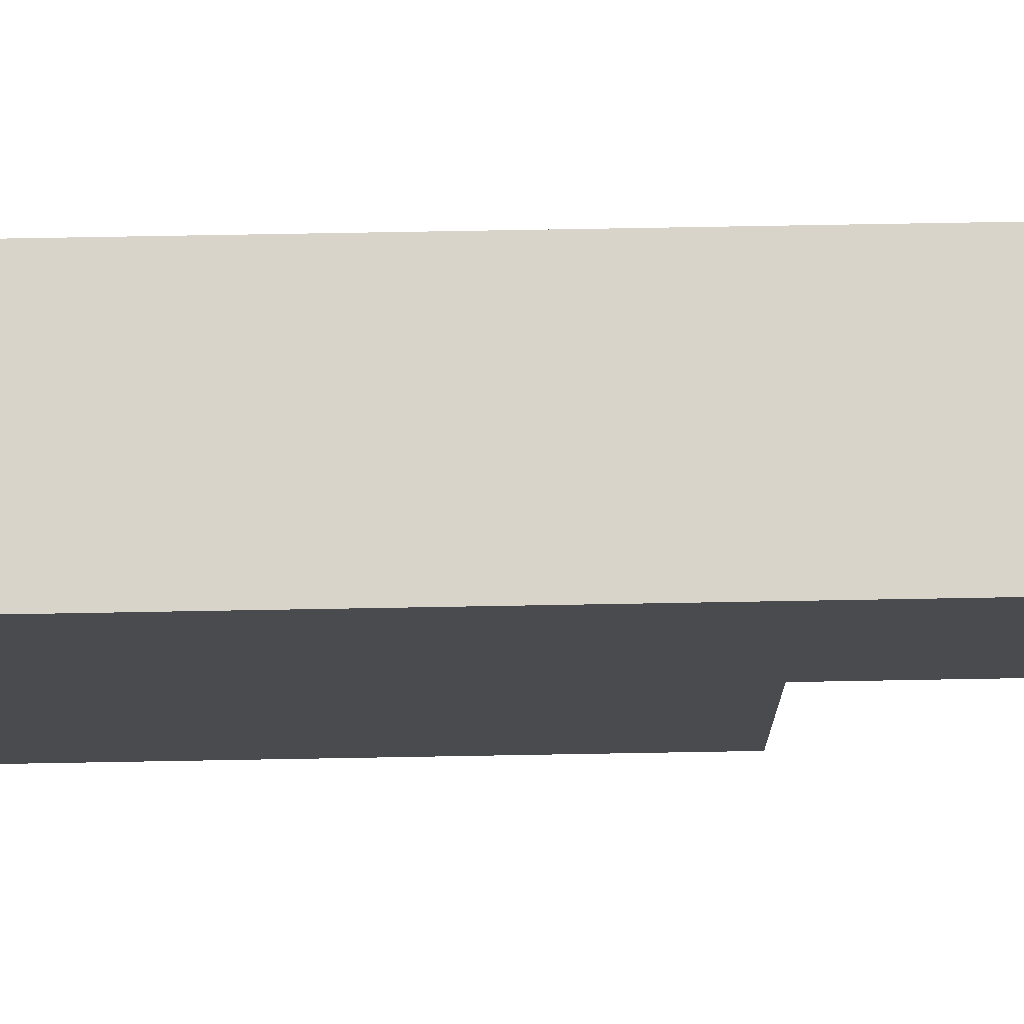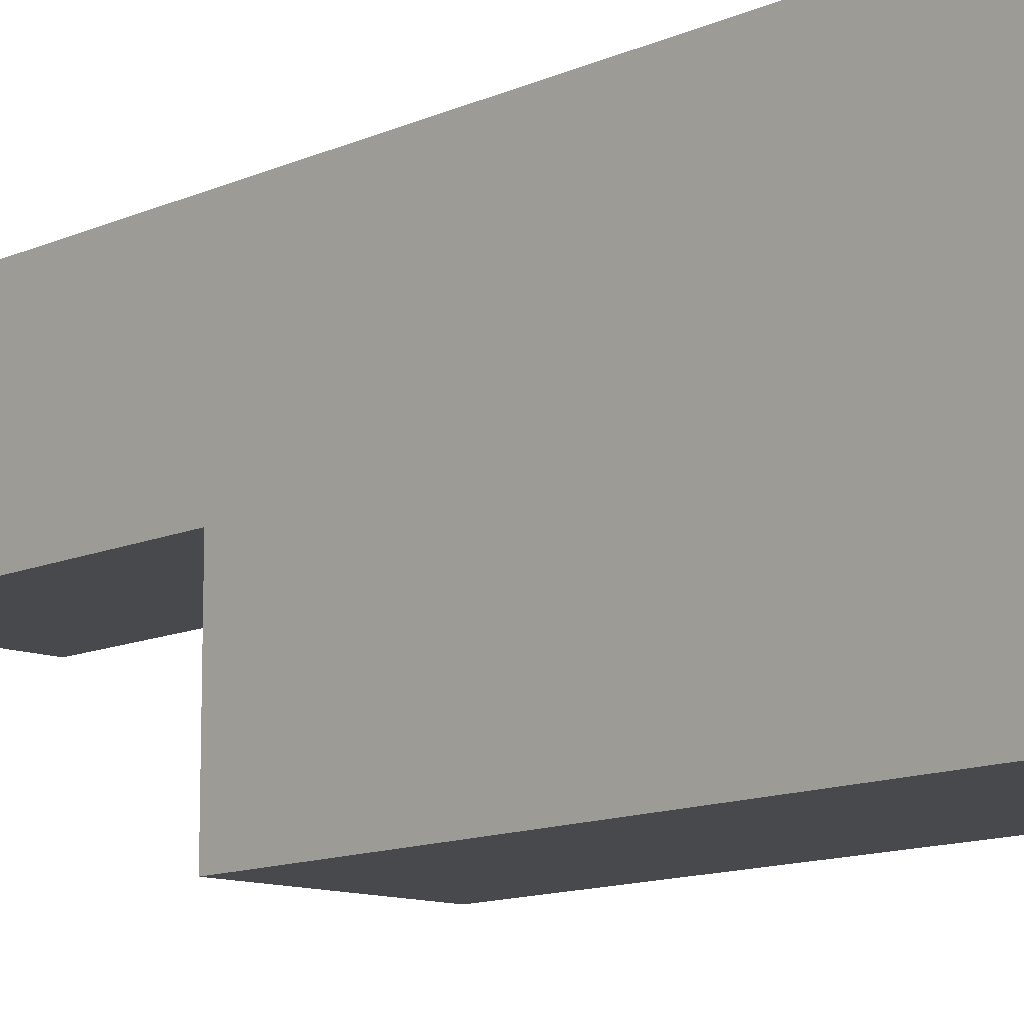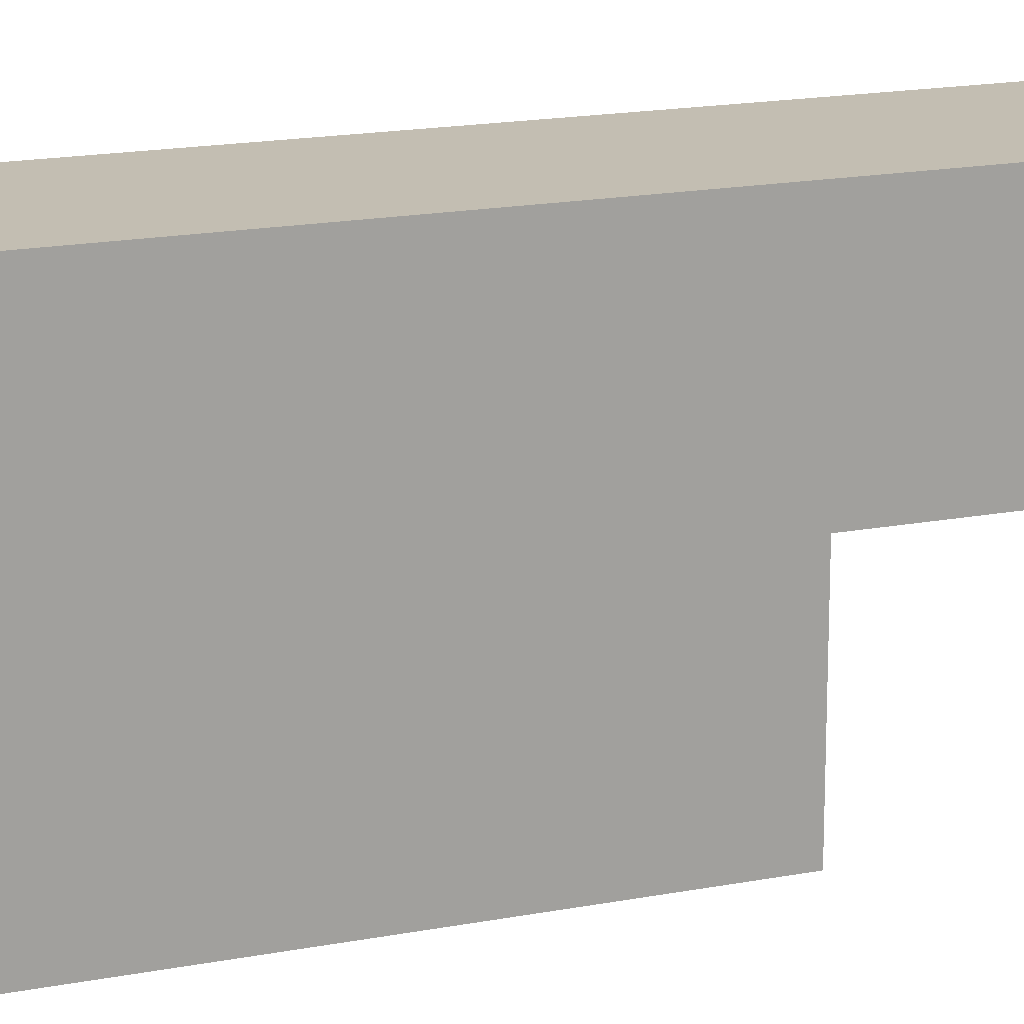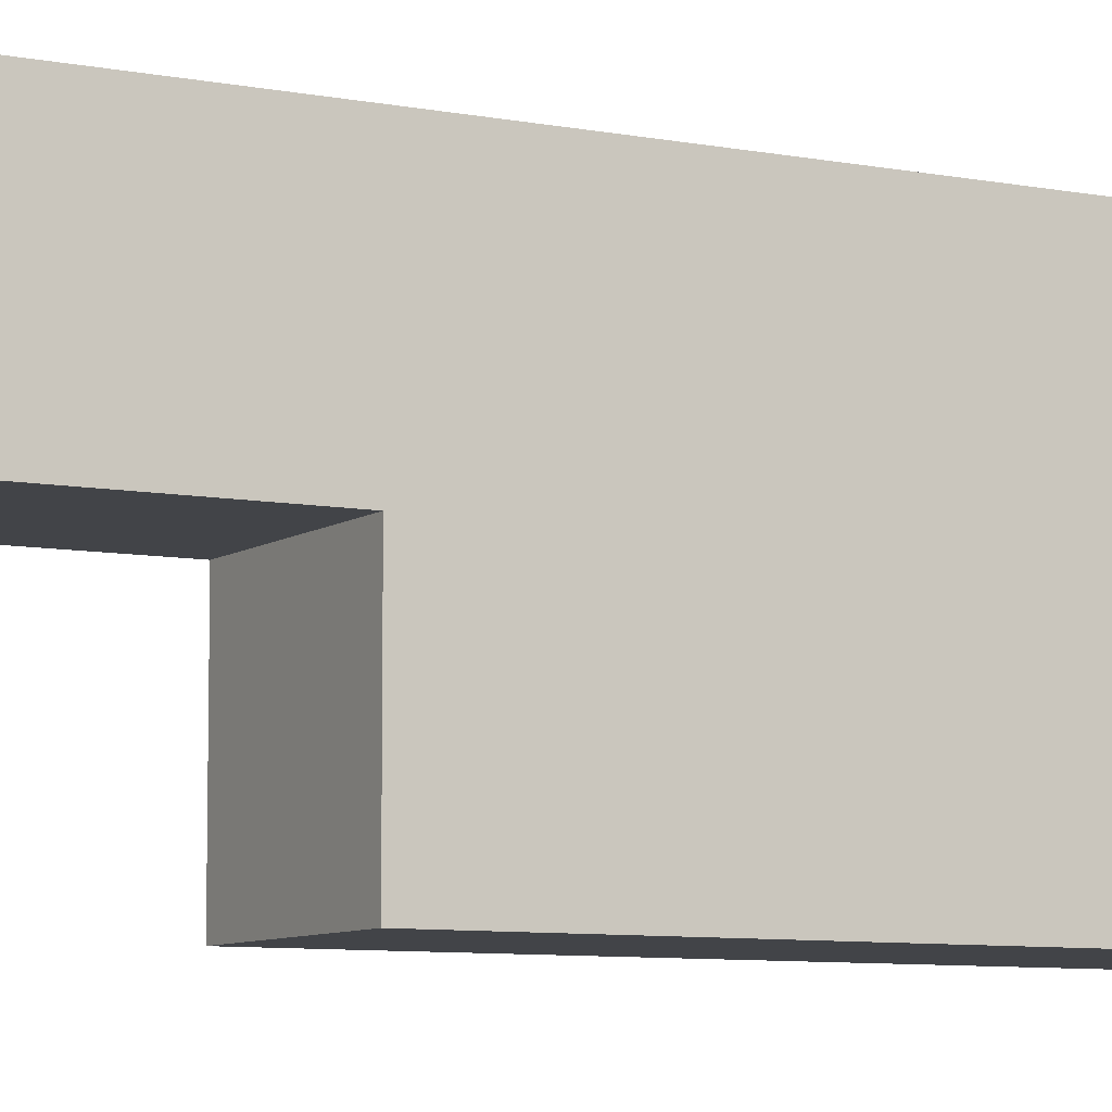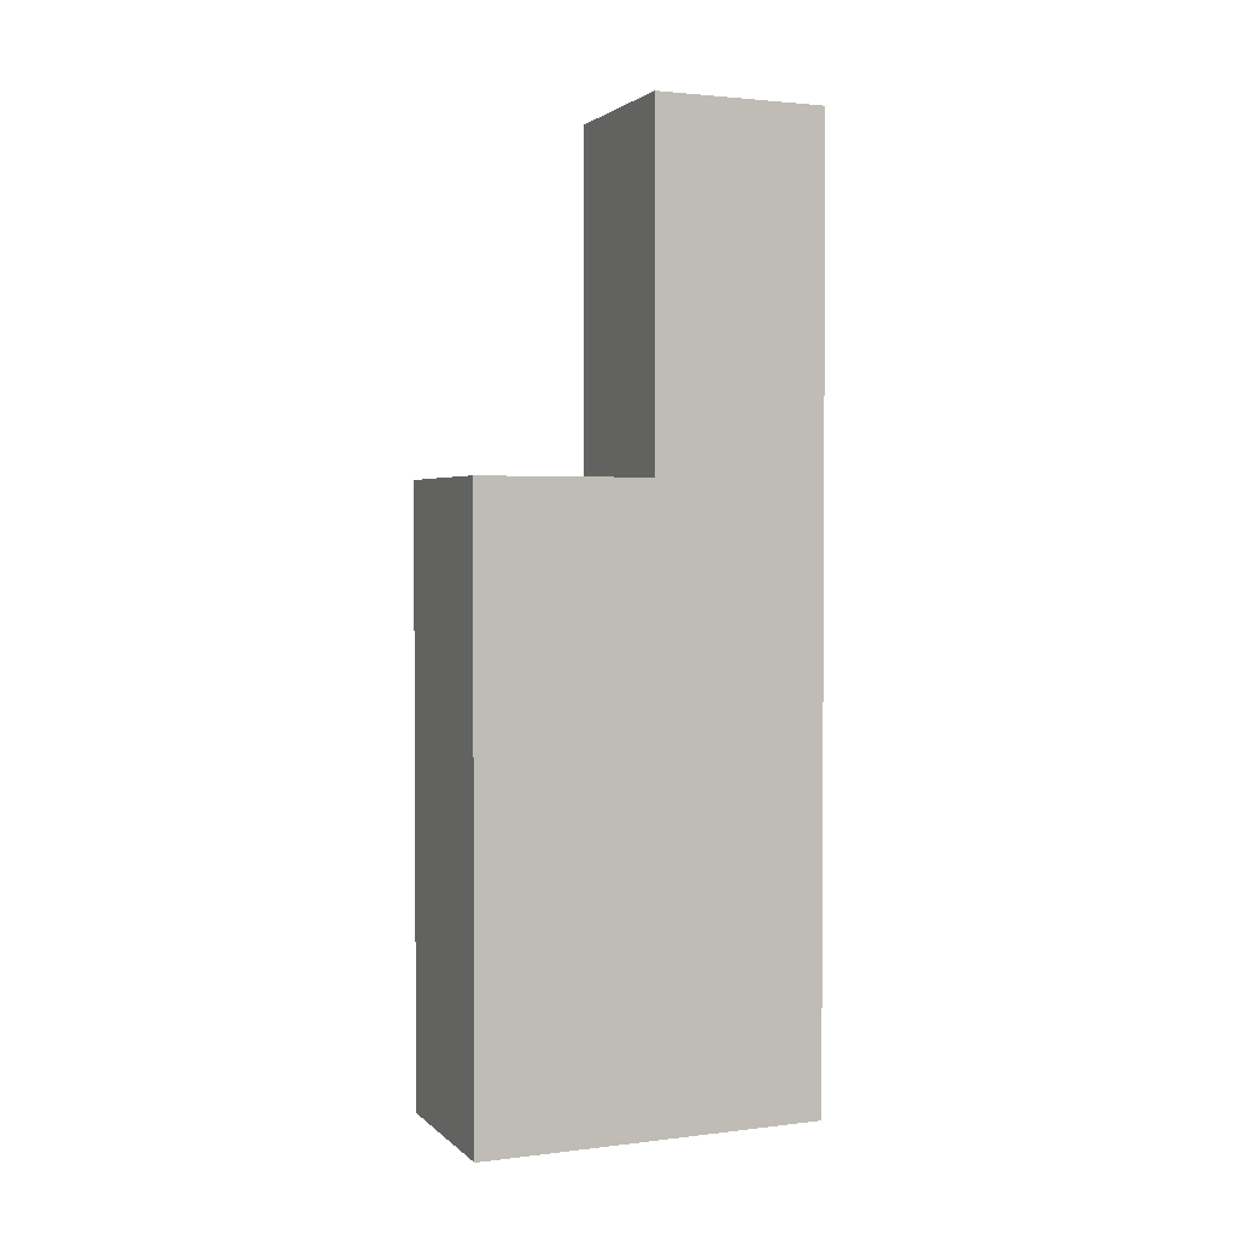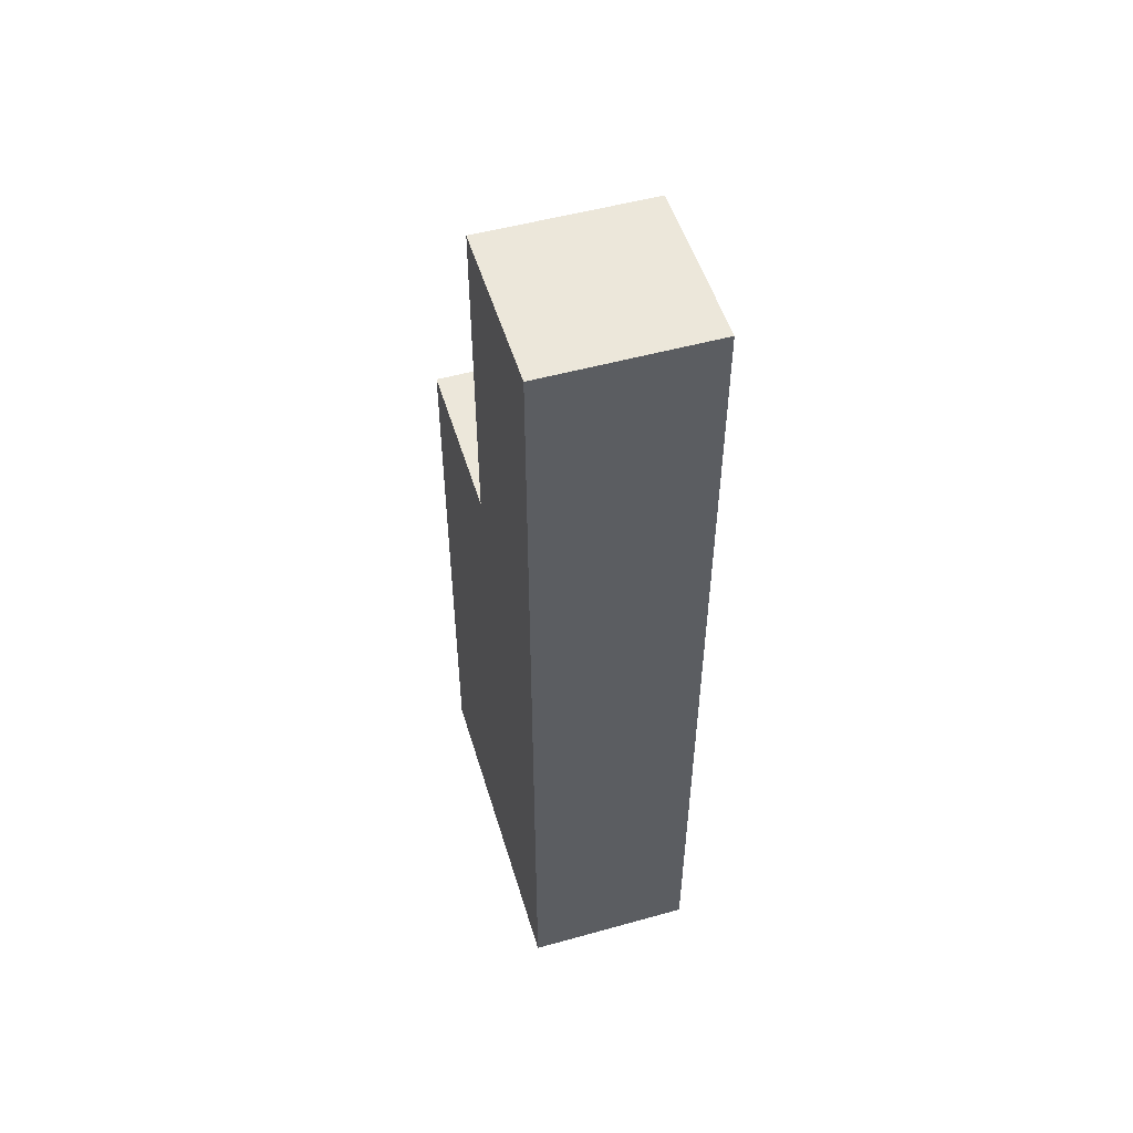
<metadata>
{"format":"obj","ext":"obj","renderer":"f3d","projection":"perspective","resolution":1024,"background":"white","views":[{"elev":75.7,"azim":89.0,"up":"+Z"},{"elev":-12.0,"azim":-43.0,"up":"+Z"},{"elev":17.3,"azim":69.0,"up":"+Z"},{"elev":-7.8,"azim":-118.9,"up":"+Z"},{"elev":2.3,"azim":-112.7,"up":"+Y"},{"elev":52.0,"azim":-16.7,"up":"+Y"}]}
</metadata>
<code>
v  14.53 65.4 29.07
v  14.53 65.4 14.53
v  14.53 79.93 14.53
v  14.53 79.93 29.07
v  -14.53 79.93 29.07
v  -14.53 79.93 14.53
v  -14.53 65.4 14.53
v  -14.53 65.4 29.07
v  0 79.93 0
v  0 65.4 0
v  -14.53 65.4 0
v  -14.53 79.93 0
v  -0 79.93 29.07
v  -0 65.4 29.07
v  14.53 50.87 29.07
v  14.53 50.87 14.53
v  0 50.87 0
v  -14.53 50.87 0
v  -14.53 50.87 14.53
v  -14.53 50.87 29.07
v  -0 50.87 29.07
v  14.53 50.87 0
v  14.53 65.4 0
v  14.53 79.93 0
v  14.53 36.33 0
v  -0 36.33 0
v  0 36.33 29.07
v  14.53 36.33 29.07
v  -14.53 36.33 14.53
v  -14.53 36.33 29.07
v  14.53 36.33 14.53
v  14.53 21.8 0
v  0 21.8 0
v  -14.53 21.8 14.53
v  -14.53 21.8 29.07
v  0 21.8 29.07
v  14.53 21.8 29.07
v  14.53 21.8 14.53
v  -14.53 21.8 0
v  -14.53 36.33 0
v  -14.53 7.266 0
v  -14.53 7.266 14.53
v  14.53 7.266 14.53
v  14.53 7.266 0
v  0 7.266 29.07
v  14.53 7.266 29.07
v  -14.53 -7.267 0
v  -14.53 -7.267 14.53
v  0 -7.267 29.07
v  14.53 -7.267 29.07
v  14.53 -7.267 14.53
v  14.53 -7.267 0
v  -14.53 -7.267 29.07
v  -14.53 7.266 29.07
v  -14.53 -21.8 29.07
v  0 -21.8 29.07
v  14.53 -21.8 14.53
v  14.53 -21.8 0
v  -14.53 -21.8 14.53
v  -14.53 -36.33 29.07
v  0 -36.33 29.07
v  14.53 -36.33 14.53
v  14.53 -36.33 0
v  -14.53 -36.33 14.53
v  14.53 -36.33 29.07
v  14.53 -21.8 29.07
v  -14.53 -21.8 0
v  -14.53 -36.33 0
v  -7.267 79.93 0
v  -7.267 79.93 7.267
v  0 79.93 7.267
v  7.267 79.93 7.267
v  14.53 79.93 7.267
v  7.267 79.93 0
v  -7.267 79.93 21.8
v  -0 79.93 21.8
v  0 79.93 14.53
v  -7.267 79.93 14.53
v  7.267 79.93 14.53
v  7.267 79.93 21.8
v  14.53 79.93 21.8
v  -14.53 79.93 7.267
v  -14.53 79.93 21.8
v  -7.267 79.93 29.07
v  7.267 79.93 29.07
v  14.53 7.266 -14.53
v  14.53 21.8 -14.53
v  -14.53 21.8 -14.53
v  -14.53 7.266 -14.53
v  0 21.8 -29.07
v  0 7.266 -29.07
v  -14.53 7.266 -29.07
v  -14.53 21.8 -29.07
v  14.53 -7.267 -14.53
v  0 -7.267 -29.07
v  -14.53 -7.267 -29.07
v  -14.53 -7.267 -14.53
v  14.53 -7.267 -29.07
v  14.53 7.266 -29.07
v  14.53 21.8 -29.07
v  14.53 -21.8 -29.07
v  0 -21.8 -29.07
v  -14.53 -21.8 -14.53
v  14.53 -21.8 -14.53
v  14.53 -36.33 -29.07
v  0 -36.33 -29.07
v  -14.53 -36.33 -14.53
v  14.53 -36.33 -14.53
v  -14.53 -36.33 -29.07
v  -14.53 -21.8 -29.07
v  -7.267 21.8 -29.07
v  -7.267 21.8 -21.8
v  0 21.8 -21.8
v  7.267 21.8 -21.8
v  14.53 21.8 -21.8
v  7.267 21.8 -29.07
v  -7.267 21.8 -7.267
v  0 21.8 -7.267
v  0 21.8 -14.53
v  -7.267 21.8 -14.53
v  7.267 21.8 -14.53
v  7.267 21.8 -7.267
v  14.53 21.8 -7.267
v  -14.53 21.8 -21.8
v  -14.53 21.8 -7.267
v  -7.267 21.8 0
v  7.267 21.8 0
v  -14.53 -65.4 0
v  -14.53 -65.4 14.53
v  -14.53 -50.87 14.53
v  -14.53 -50.87 0
v  14.53 -50.87 0
v  14.53 -50.87 14.53
v  14.53 -65.4 14.53
v  14.53 -65.4 0
v  0 -50.87 29.07
v  0 -65.4 29.07
v  14.53 -65.4 29.07
v  14.53 -50.87 29.07
v  -14.53 -79.93 0
v  -14.53 -79.93 14.53
v  0 -79.93 29.07
v  14.53 -79.93 29.07
v  14.53 -79.93 14.53
v  14.53 -79.93 0
v  -14.53 -79.93 29.07
v  -14.53 -65.4 29.07
v  -14.53 -50.87 29.07
v  14.53 -65.4 -14.53
v  14.53 -50.87 -14.53
v  -14.53 -50.87 -14.53
v  -14.53 -65.4 -14.53
v  0 -50.87 -29.07
v  0 -65.4 -29.07
v  -14.53 -65.4 -29.07
v  -14.53 -50.87 -29.07
v  14.53 -79.93 -14.53
v  0 -79.93 -29.07
v  -14.53 -79.93 -29.07
v  -14.53 -79.93 -14.53
v  14.53 -79.93 -29.07
v  14.53 -65.4 -29.07
v  14.53 -50.87 -29.07
g Building_square2tier
f 1 2 3
f 3 4 1
f 5 6 7
f 7 8 5
f 9 10 11
f 11 12 9
f 13 14 1
f 1 4 13
f 15 16 2
f 2 1 15
f 10 17 18
f 18 11 10
f 8 7 19
f 19 20 8
f 14 21 15
f 15 1 14
f 2 16 22
f 22 23 2
f 3 2 23
f 23 24 3
f 7 6 12
f 12 11 7
f 19 7 11
f 11 18 19
f 8 14 13
f 13 5 8
f 20 21 14
f 14 8 20
f 23 10 9
f 9 24 23
f 22 17 10
f 10 23 22
f 25 26 17
f 17 22 25
f 15 21 27
f 27 28 15
f 19 29 30
f 30 20 19
f 16 31 25
f 25 22 16
f 32 33 26
f 26 25 32
f 29 34 35
f 35 30 29
f 28 27 36
f 36 37 28
f 31 38 32
f 32 25 31
f 26 33 39
f 39 40 26
f 17 26 40
f 40 18 17
f 27 21 20
f 20 30 27
f 36 27 30
f 30 35 36
f 28 31 16
f 16 15 28
f 37 38 31
f 31 28 37
f 40 29 19
f 19 18 40
f 39 34 29
f 29 40 39
f 41 42 34
f 34 39 41
f 32 38 43
f 43 44 32
f 36 45 46
f 46 37 36
f 47 48 42
f 42 41 47
f 45 49 50
f 50 46 45
f 44 43 51
f 51 52 44
f 42 48 53
f 53 54 42
f 34 42 54
f 54 35 34
f 43 38 37
f 37 46 43
f 51 43 46
f 46 50 51
f 54 45 36
f 36 35 54
f 53 49 45
f 45 54 53
f 55 56 49
f 49 53 55
f 51 57 58
f 58 52 51
f 48 59 55
f 55 53 48
f 60 61 56
f 56 55 60
f 57 62 63
f 63 58 57
f 59 64 60
f 60 55 59
f 56 61 65
f 65 66 56
f 49 56 66
f 66 50 49
f 67 59 48
f 48 47 67
f 68 64 59
f 59 67 68
f 66 57 51
f 51 50 66
f 65 62 57
f 57 66 65
f 69 70 71
f 71 9 69
f 72 73 24
f 24 74 72
f 75 76 77
f 77 78 75
f 3 79 80
f 80 81 3
f 71 72 74
f 74 9 71
f 76 80 79
f 79 77 76
f 82 70 69
f 69 12 82
f 83 75 78
f 78 6 83
f 6 78 70
f 70 82 6
f 71 70 78
f 78 77 71
f 79 72 71
f 71 77 79
f 3 73 72
f 72 79 3
f 84 75 83
f 83 5 84
f 13 76 75
f 75 84 13
f 85 80 76
f 76 13 85
f 81 80 85
f 85 4 81
f 44 86 87
f 87 32 44
f 39 88 89
f 89 41 39
f 90 91 92
f 92 93 90
f 52 94 86
f 86 44 52
f 91 95 96
f 96 92 91
f 41 89 97
f 97 47 41
f 86 94 98
f 98 99 86
f 87 86 99
f 99 100 87
f 89 88 93
f 93 92 89
f 97 89 92
f 92 96 97
f 99 91 90
f 90 100 99
f 98 95 91
f 91 99 98
f 101 102 95
f 95 98 101
f 97 103 67
f 67 47 97
f 94 104 101
f 101 98 94
f 105 106 102
f 102 101 105
f 103 107 68
f 68 67 103
f 104 108 105
f 105 101 104
f 102 106 109
f 109 110 102
f 95 102 110
f 110 96 95
f 58 104 94
f 94 52 58
f 63 108 104
f 104 58 63
f 110 103 97
f 97 96 110
f 109 107 103
f 103 110 109
f 111 112 113
f 113 90 111
f 114 115 100
f 100 116 114
f 117 118 119
f 119 120 117
f 87 121 122
f 122 123 87
f 113 114 116
f 116 90 113
f 118 122 121
f 121 119 118
f 124 112 111
f 111 93 124
f 125 117 120
f 120 88 125
f 88 120 112
f 112 124 88
f 113 112 120
f 120 119 113
f 121 114 113
f 113 119 121
f 87 115 114
f 114 121 87
f 126 117 125
f 125 39 126
f 33 118 117
f 117 126 33
f 127 122 118
f 118 33 127
f 123 122 127
f 127 32 123
f 128 129 130
f 130 131 128
f 132 133 134
f 134 135 132
f 136 137 138
f 138 139 136
f 140 141 129
f 129 128 140
f 137 142 143
f 143 138 137
f 135 134 144
f 144 145 135
f 129 141 146
f 146 147 129
f 130 129 147
f 147 148 130
f 134 133 139
f 139 138 134
f 144 134 138
f 138 143 144
f 147 137 136
f 136 148 147
f 146 142 137
f 137 147 146
f 148 136 61
f 61 60 148
f 62 133 132
f 132 63 62
f 64 130 148
f 148 60 64
f 61 136 139
f 139 65 61
f 131 130 64
f 64 68 131
f 139 133 62
f 62 65 139
f 135 149 150
f 150 132 135
f 131 151 152
f 152 128 131
f 153 154 155
f 155 156 153
f 145 157 149
f 149 135 145
f 154 158 159
f 159 155 154
f 128 152 160
f 160 140 128
f 149 157 161
f 161 162 149
f 150 149 162
f 162 163 150
f 152 151 156
f 156 155 152
f 160 152 155
f 155 159 160
f 162 154 153
f 153 163 162
f 161 158 154
f 154 162 161
f 163 153 106
f 106 105 163
f 107 151 131
f 131 68 107
f 108 150 163
f 163 105 108
f 106 153 156
f 156 109 106
f 132 150 108
f 108 63 132
f 156 151 107
f 107 109 156

</code>
